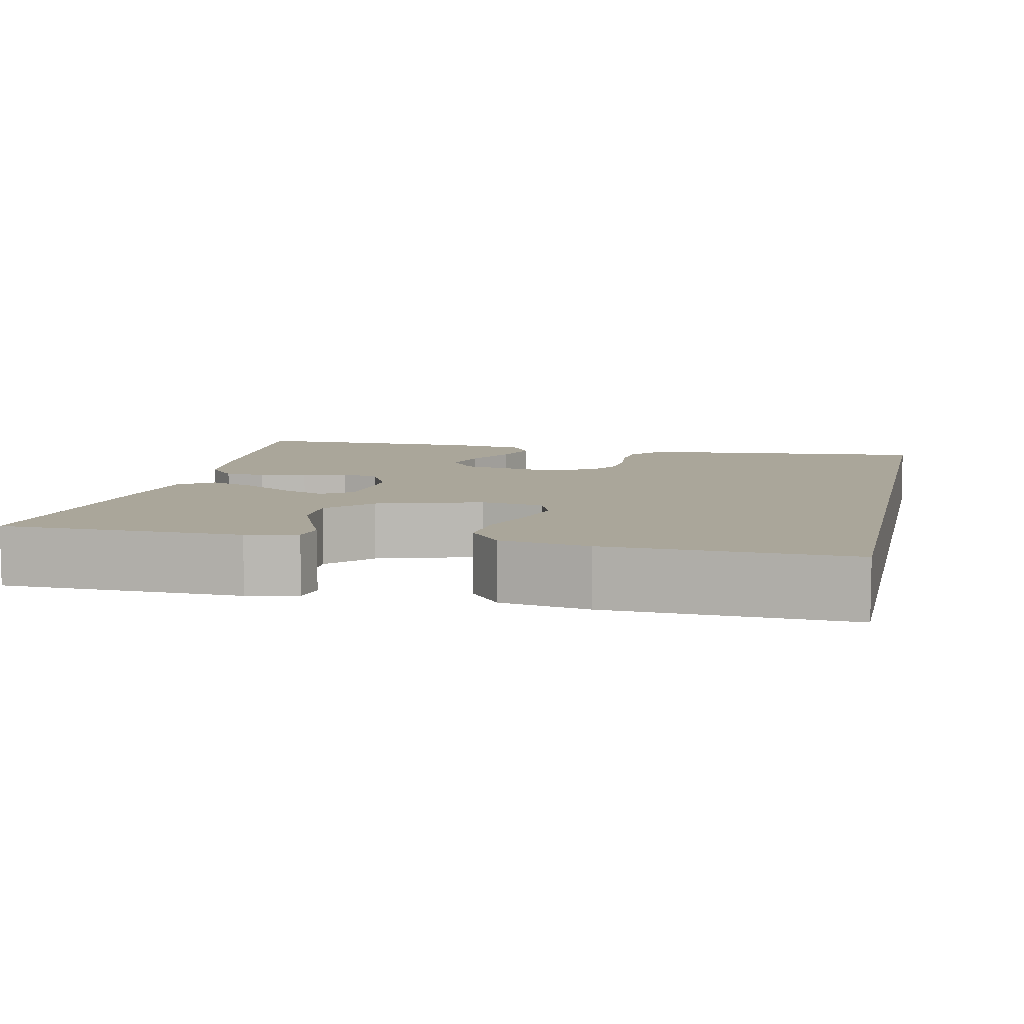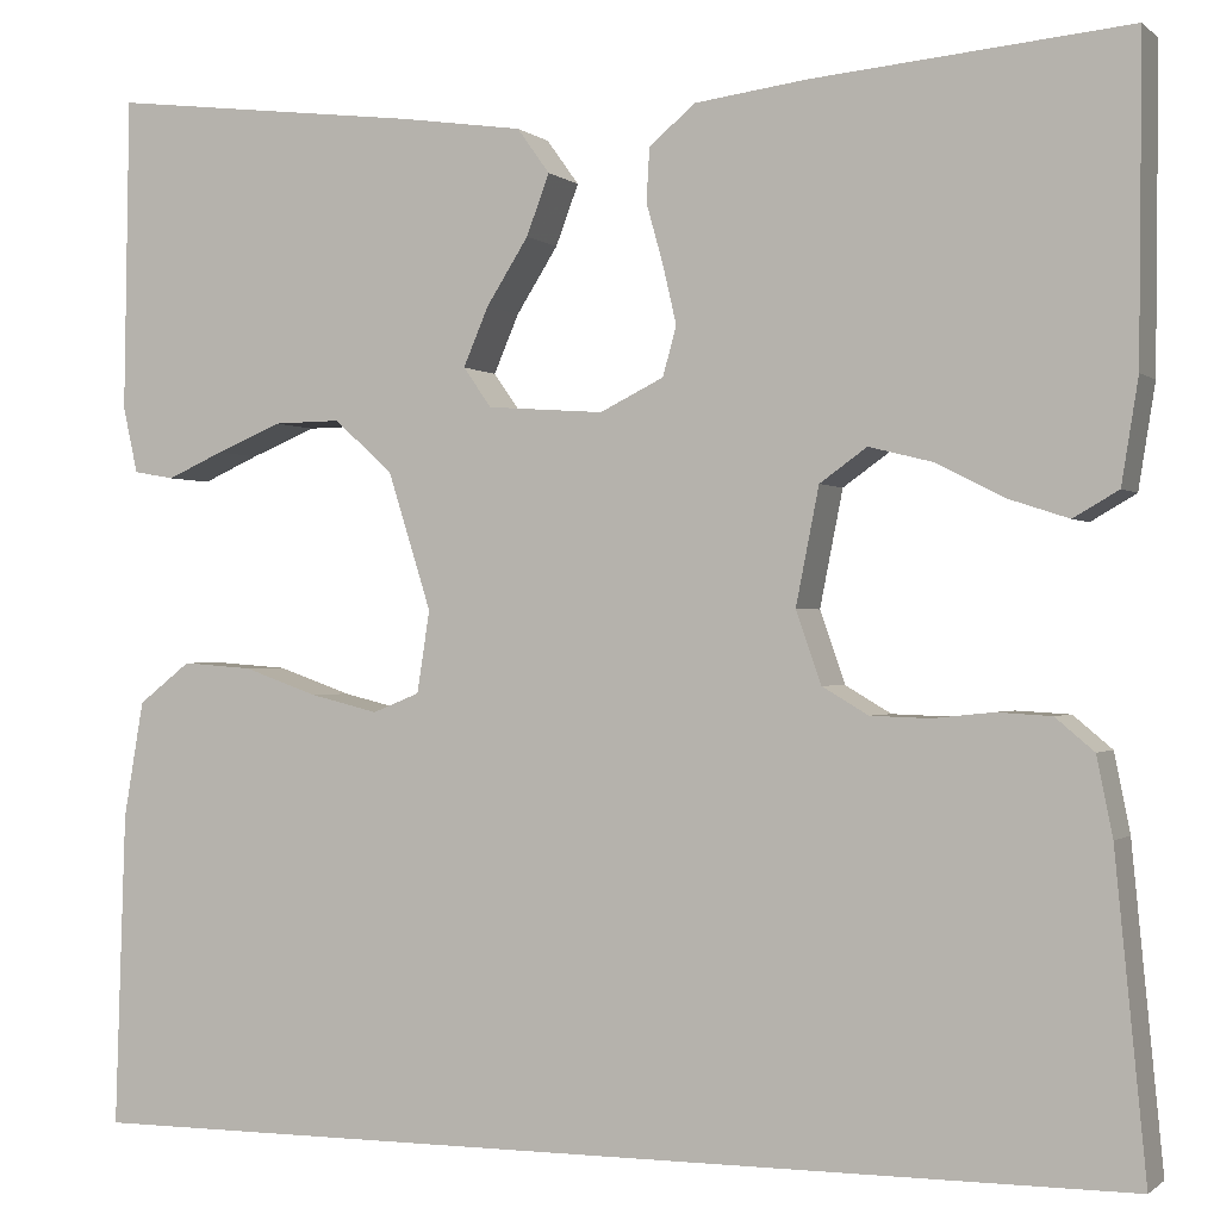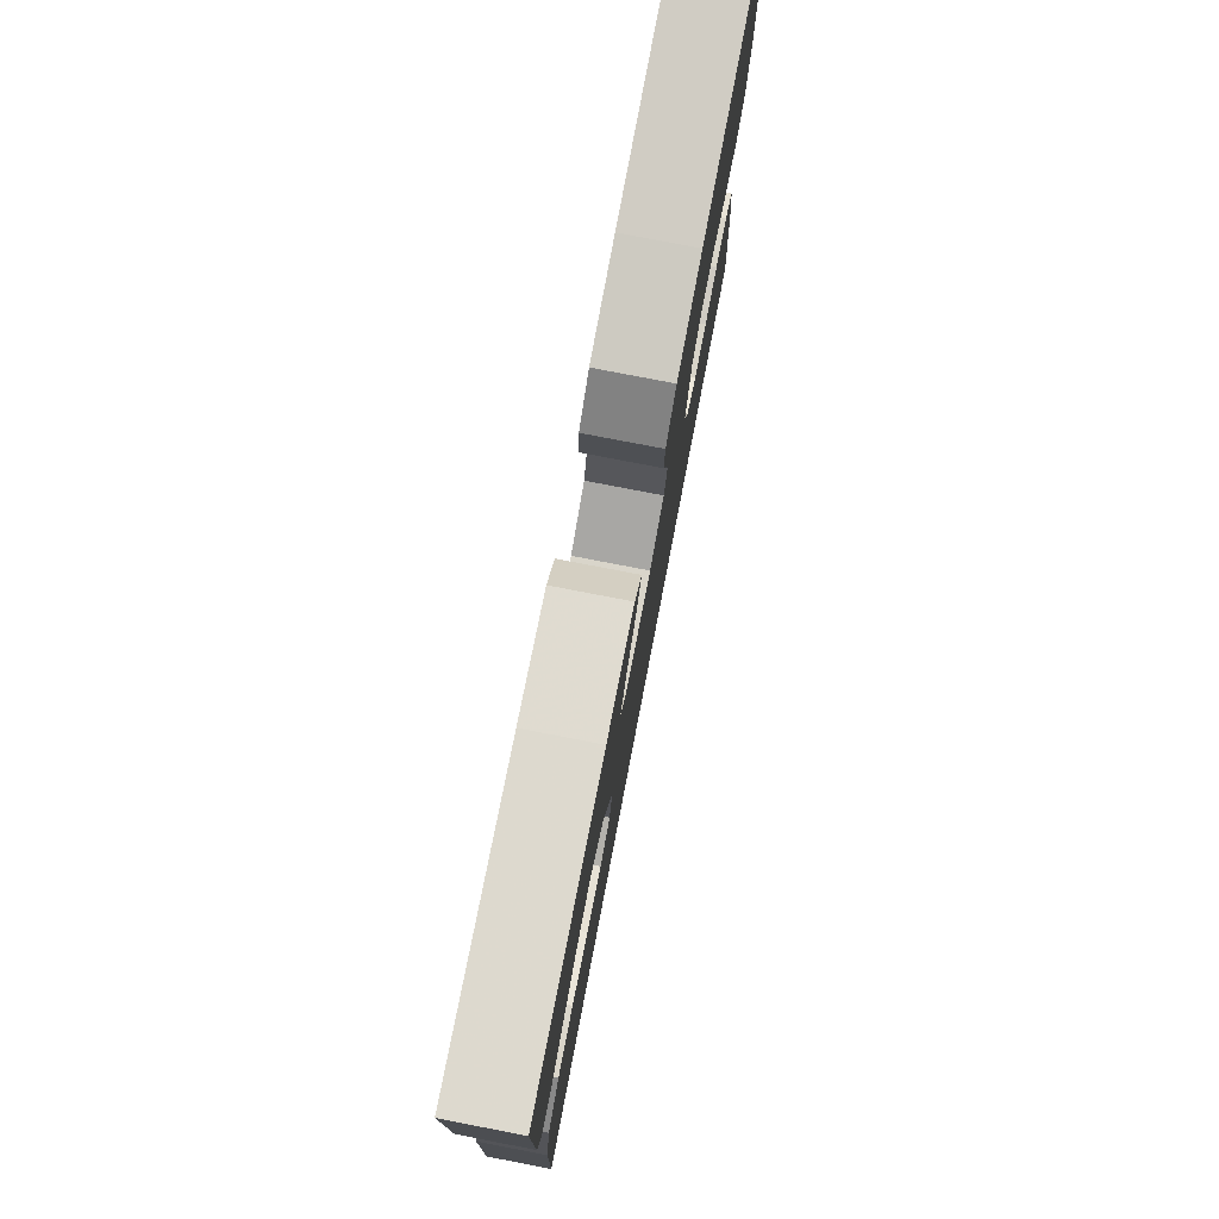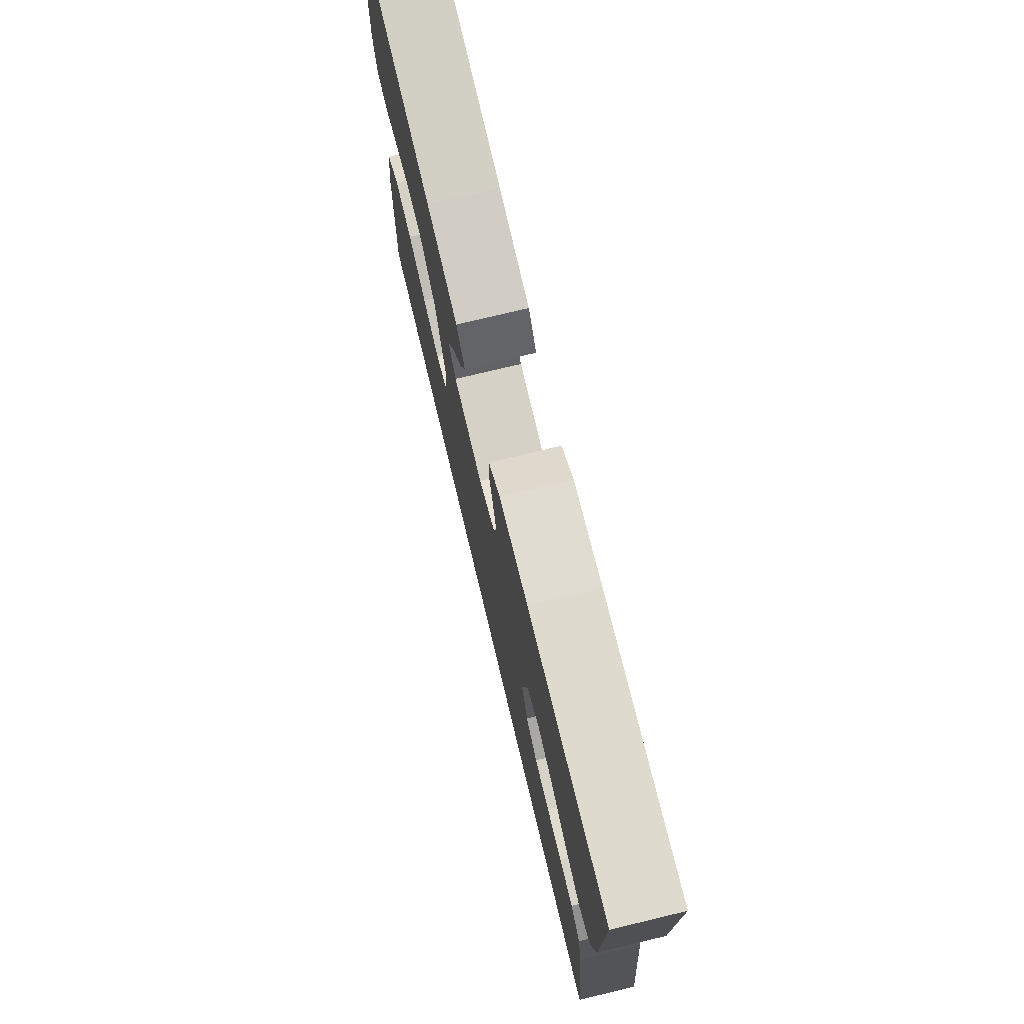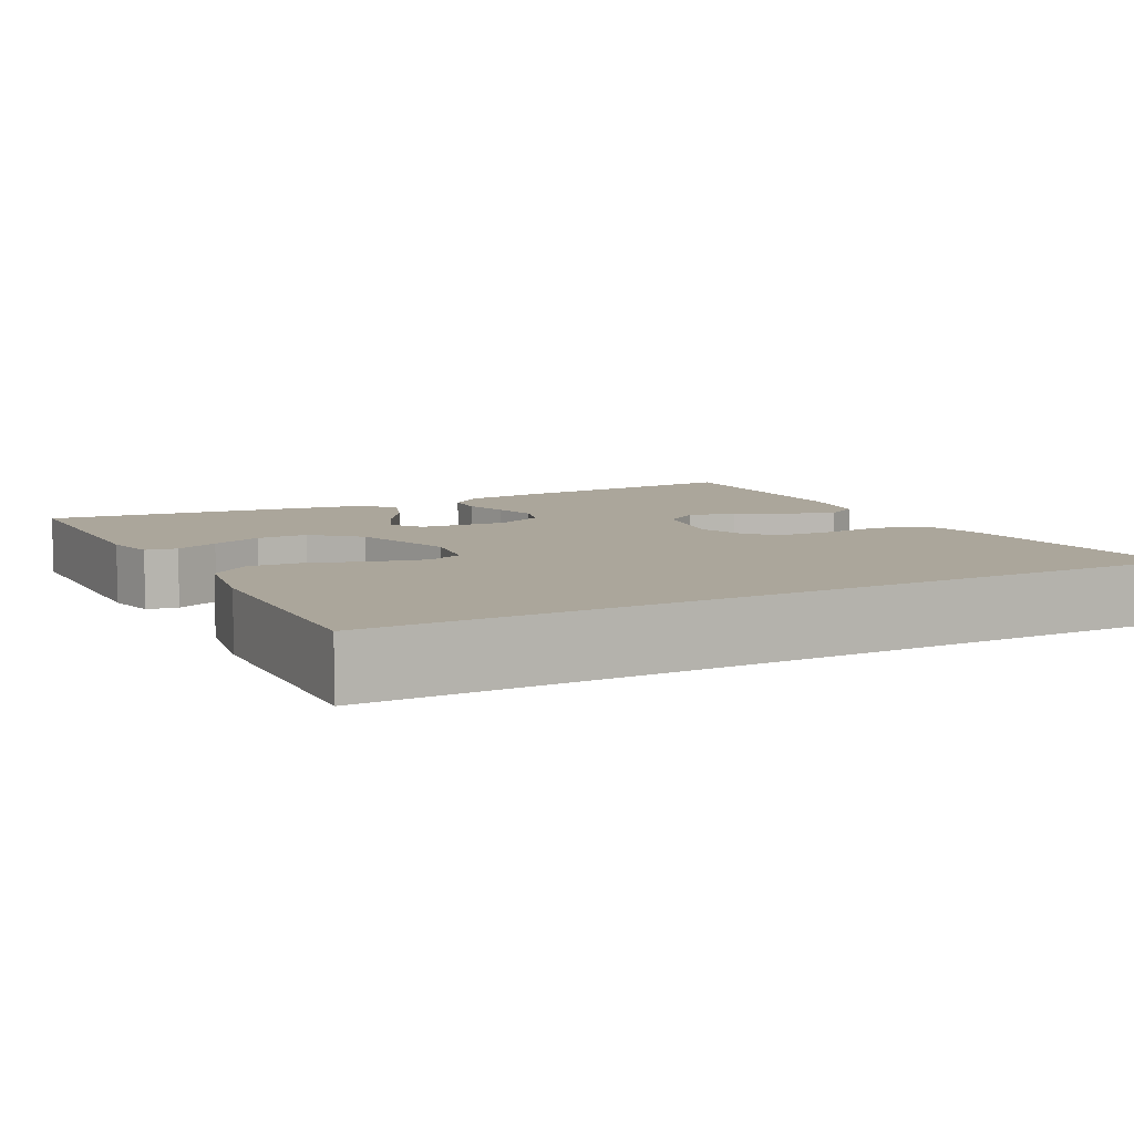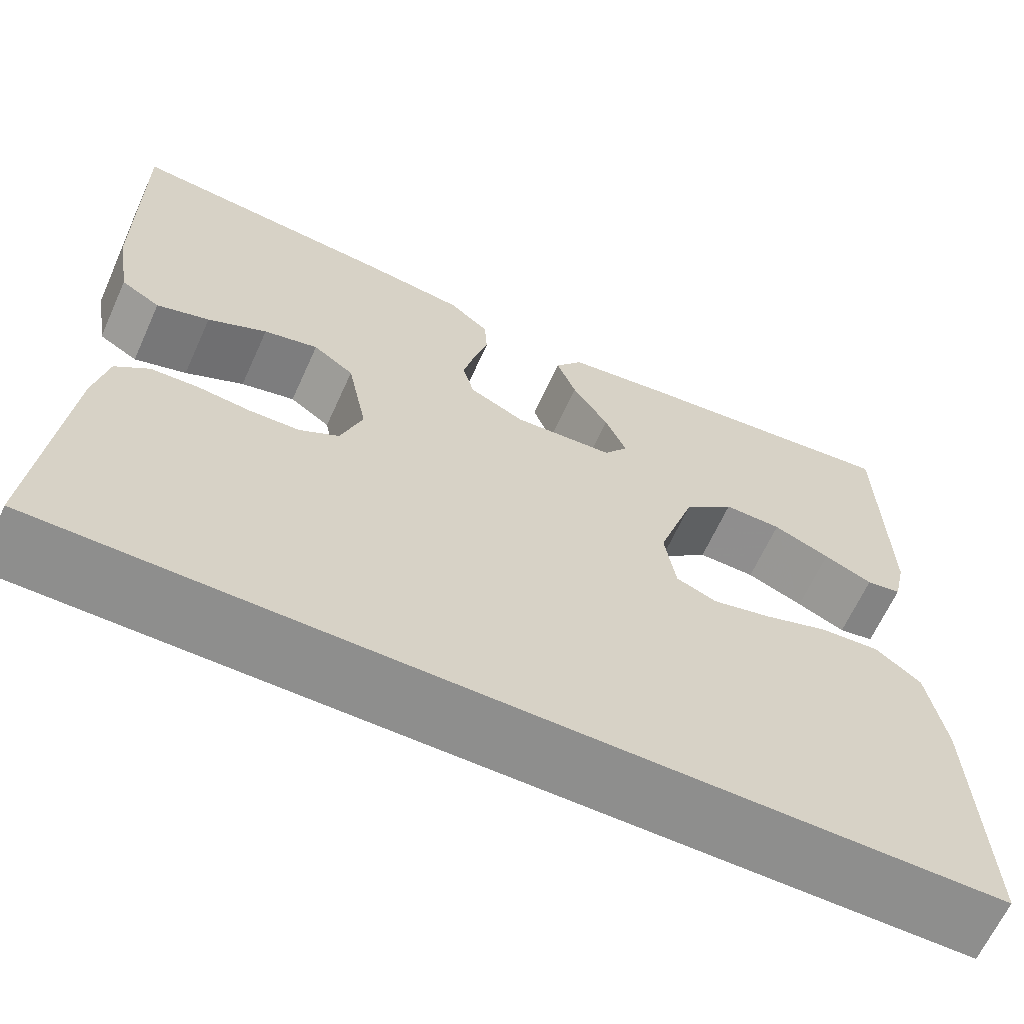
<metadata>
{"format":"obj","ext":"obj","renderer":"f3d","projection":"perspective","resolution":1024,"background":"white","views":[{"elev":7.8,"azim":102.5,"up":"+Y"},{"elev":-0.7,"azim":-158.0,"up":"+Z"},{"elev":78.7,"azim":100.9,"up":"+Z"},{"elev":75.7,"azim":-103.5,"up":"+Z"},{"elev":7.9,"azim":152.0,"up":"+Y"},{"elev":-64.8,"azim":-24.4,"up":"+Z"}]}
</metadata>
<code>
v 0.513 0.07 -0.5
v -0.503 0.07 -0.5
v -0.474 0.07 -0.2
v -0.459 0.07 -0.125
v -0.422 0.07 -0.094
v -0.37 0.07 -0.091
v -0.312 0.07 -0.097
v -0.256 0.07 -0.095
v -0.212 0.07 -0.069
v -0.188 0.07 0
v -0.21 0.07 0.111
v -0.255 0.07 0.143
v -0.315 0.07 0.128
v -0.38 0.07 0.095
v -0.438 0.07 0.076
v -0.481 0.07 0.101
v -0.497 0.07 0.2
v -0.5 0.07 0.5
v -0.2 0.07 0.473
v -0.092 0.07 0.459
v -0.048 0.07 0.422
v -0.045 0.07 0.371
v -0.061 0.07 0.314
v -0.074 0.07 0.258
v -0.061 0.07 0.211
v 0 0.07 0.181
v 0.111 0.07 0.189
v 0.138 0.07 0.227
v 0.114 0.07 0.283
v 0.074 0.07 0.346
v 0.052 0.07 0.404
v 0.083 0.07 0.447
v 0.2 0.07 0.464
v 0.5 0.07 0.5
v 0.505 0.07 0.2
v 0.491 0.07 0.137
v 0.452 0.07 0.13
v 0.398 0.07 0.154
v 0.335 0.07 0.18
v 0.271 0.07 0.181
v 0.215 0.07 0.13
v 0.174 0.07 0
v 0.186 0.07 -0.078
v 0.231 0.07 -0.096
v 0.296 0.07 -0.08
v 0.367 0.07 -0.055
v 0.434 0.07 -0.05
v 0.484 0.07 -0.089
v 0.503 0.07 -0.2
v 0.513 0 -0.5
v -0.503 0 -0.5
v -0.474 0 -0.2
v -0.459 0 -0.125
v -0.422 0 -0.094
v -0.37 0 -0.091
v -0.312 0 -0.097
v -0.256 0 -0.095
v -0.212 0 -0.069
v -0.188 0 0
v -0.21 0 0.111
v -0.255 0 0.143
v -0.315 0 0.128
v -0.38 0 0.095
v -0.438 0 0.076
v -0.481 0 0.101
v -0.497 0 0.2
v -0.5 0 0.5
v -0.2 0 0.473
v -0.092 0 0.459
v -0.048 0 0.422
v -0.045 0 0.371
v -0.061 0 0.314
v -0.074 0 0.258
v -0.061 0 0.211
v 0 0 0.181
v 0.111 0 0.189
v 0.138 0 0.227
v 0.114 0 0.283
v 0.074 0 0.346
v 0.052 0 0.404
v 0.083 0 0.447
v 0.2 0 0.464
v 0.5 0 0.5
v 0.505 0 0.2
v 0.491 0 0.137
v 0.452 0 0.13
v 0.398 0 0.154
v 0.335 0 0.18
v 0.271 0 0.181
v 0.215 0 0.13
v 0.174 0 0
v 0.186 0 -0.078
v 0.231 0 -0.096
v 0.296 0 -0.08
v 0.367 0 -0.055
v 0.434 0 -0.05
v 0.484 0 -0.089
v 0.503 0 -0.2
f 45 46 47 48
f 44 45 48 49
f 35 36 37 38
f 35 38 39
f 34 35 39 40
f 29 30 31 32
f 28 29 32 33
f 20 21 22 23
f 20 23 24
f 19 20 24
f 18 19 24 25
f 16 17 18 25
f 13 14 15 16
f 12 13 16 25
f 4 5 6 7
f 4 7 8
f 3 4 8
f 2 3 8
f 44 49 1 2
f 43 44 2 8
f 42 43 8 9
f 41 42 9 10
f 40 41 10 11
f 28 33 34 40
f 27 28 40
f 26 27 40 11
f 11 12 25 26
f 97 96 95 94
f 98 97 94 93
f 87 86 85 84
f 88 87 84
f 89 88 84 83
f 81 80 79 78
f 82 81 78 77
f 72 71 70 69
f 73 72 69
f 73 69 68
f 74 73 68 67
f 74 67 66 65
f 65 64 63 62
f 74 65 62 61
f 56 55 54 53
f 57 56 53
f 57 53 52
f 57 52 51
f 51 50 98 93
f 57 51 93 92
f 58 57 92 91
f 59 58 91 90
f 60 59 90 89
f 89 83 82 77
f 89 77 76
f 60 89 76 75
f 75 74 61 60
f 1 50 51 2
f 2 51 52 3
f 3 52 53 4
f 4 53 54 5
f 5 54 55 6
f 6 55 56 7
f 7 56 57 8
f 8 57 58 9
f 9 58 59 10
f 10 59 60 11
f 11 60 61 12
f 12 61 62 13
f 13 62 63 14
f 14 63 64 15
f 15 64 65 16
f 16 65 66 17
f 17 66 67 18
f 18 67 68 19
f 19 68 69 20
f 20 69 70 21
f 21 70 71 22
f 22 71 72 23
f 23 72 73 24
f 24 73 74 25
f 25 74 75 26
f 26 75 76 27
f 27 76 77 28
f 28 77 78 29
f 29 78 79 30
f 30 79 80 31
f 31 80 81 32
f 32 81 82 33
f 33 82 83 34
f 34 83 84 35
f 35 84 85 36
f 36 85 86 37
f 37 86 87 38
f 38 87 88 39
f 39 88 89 40
f 40 89 90 41
f 41 90 91 42
f 42 91 92 43
f 43 92 93 44
f 44 93 94 45
f 45 94 95 46
f 46 95 96 47
f 47 96 97 48
f 48 97 98 49
f 49 98 50 1

</code>
